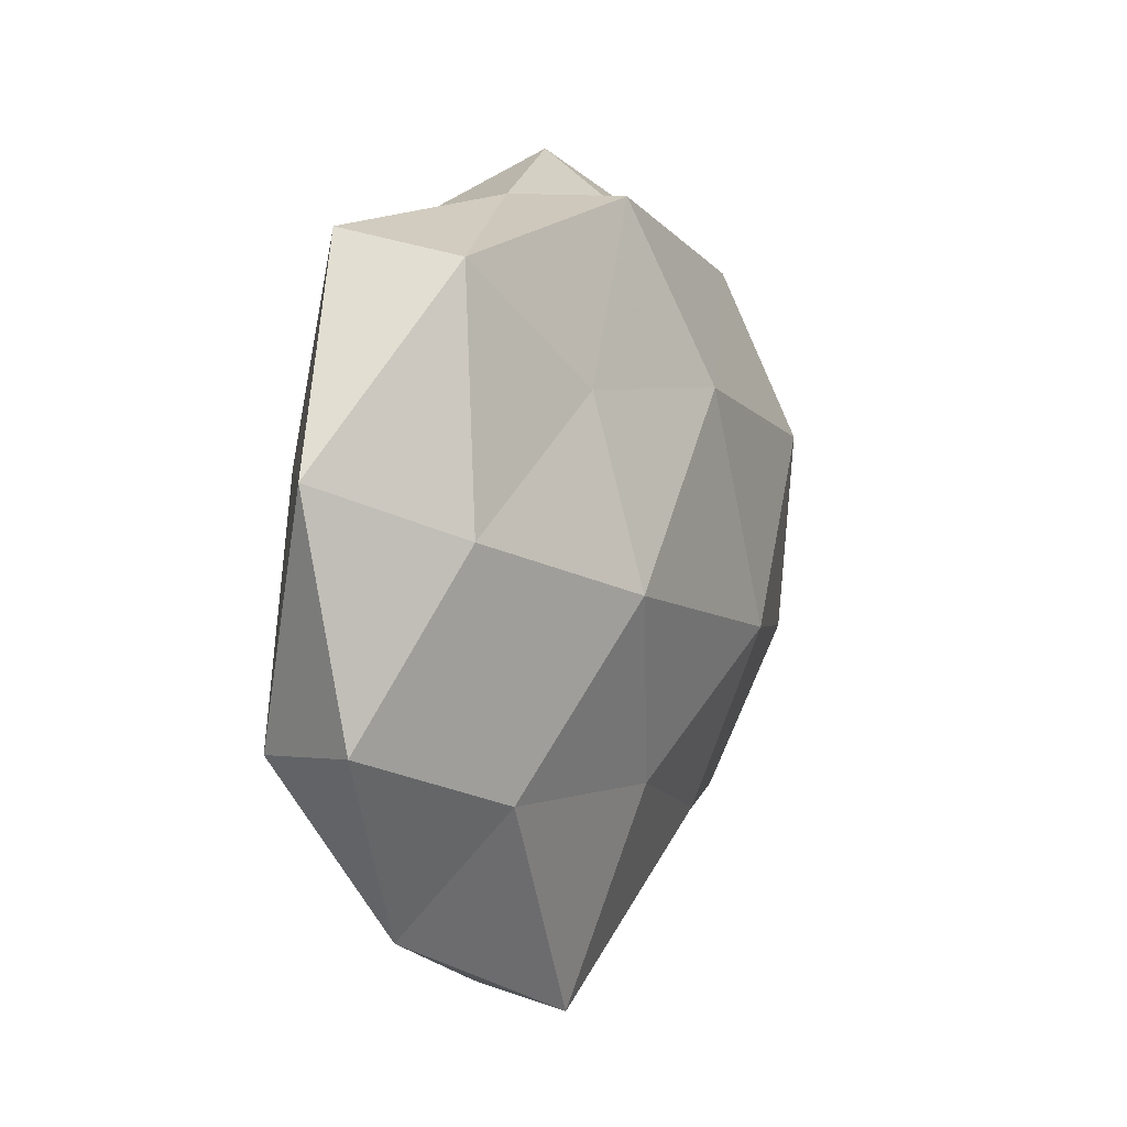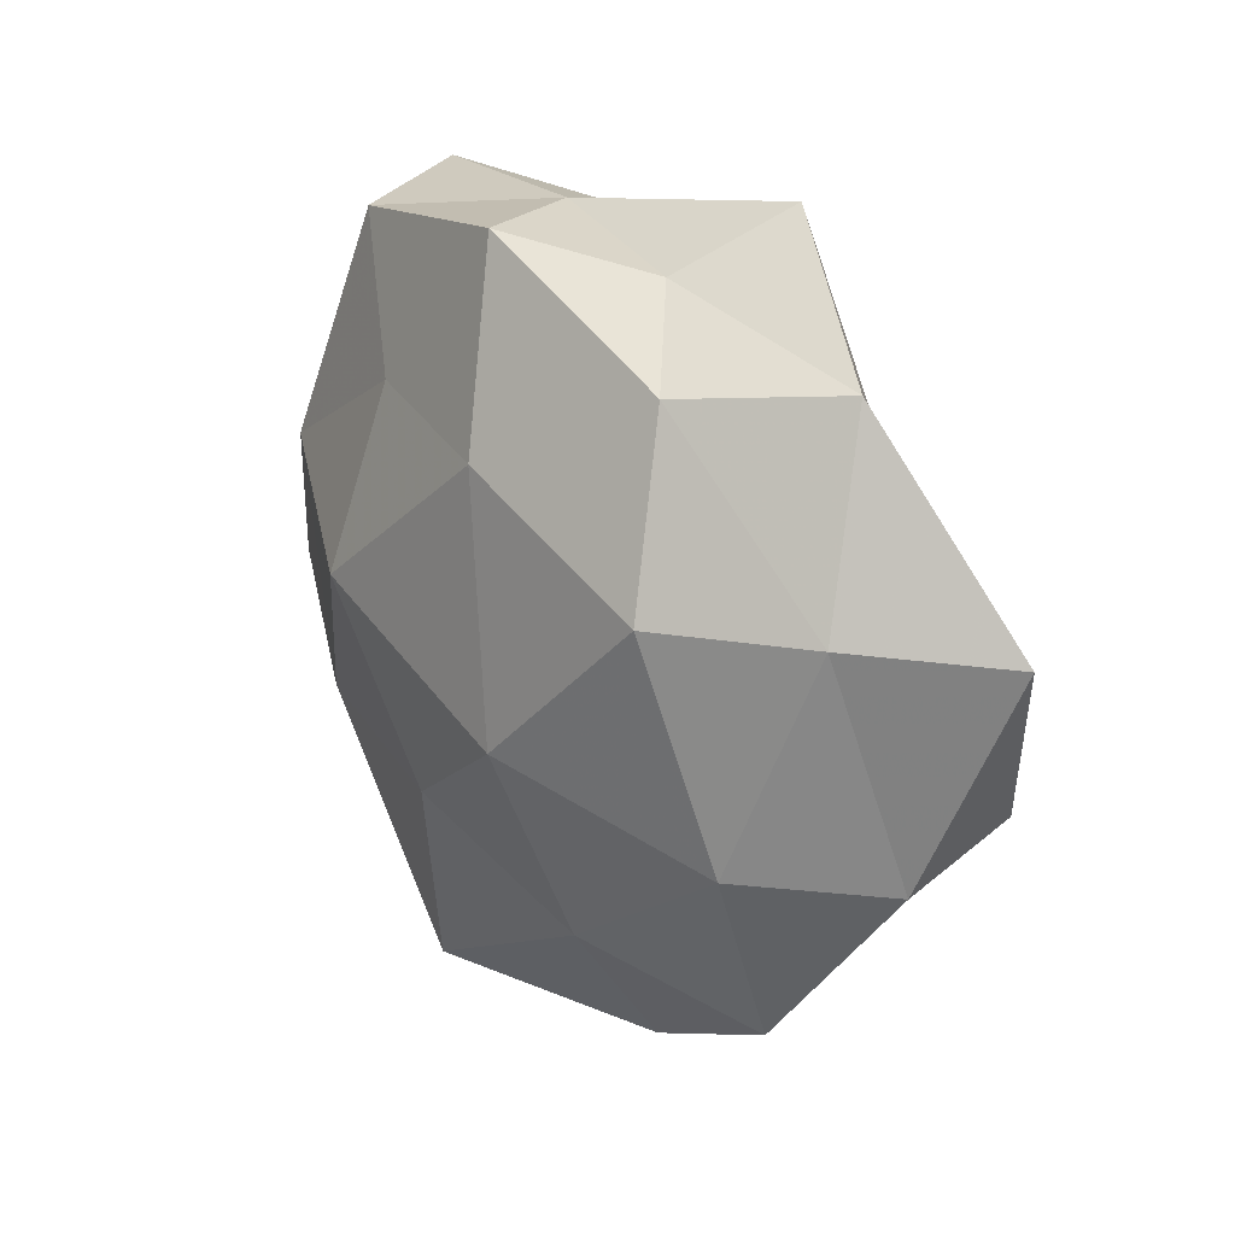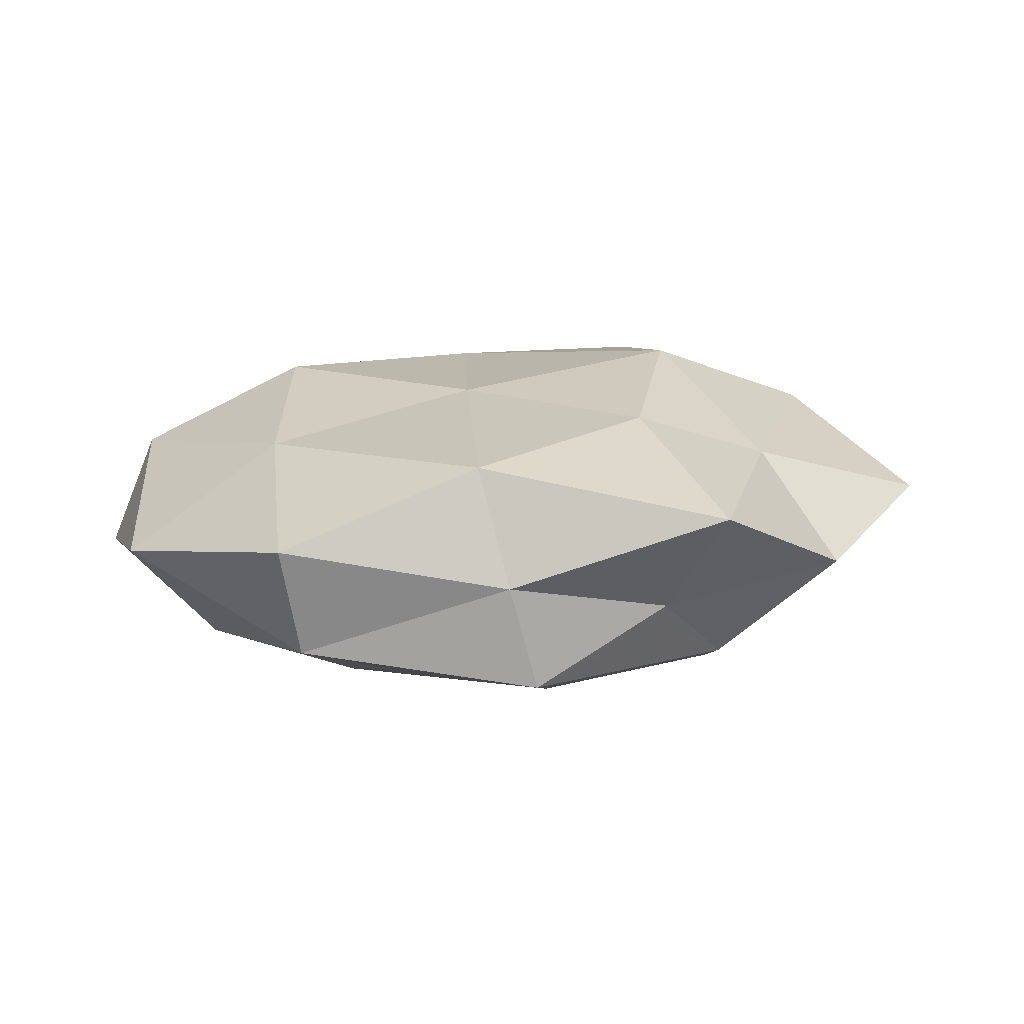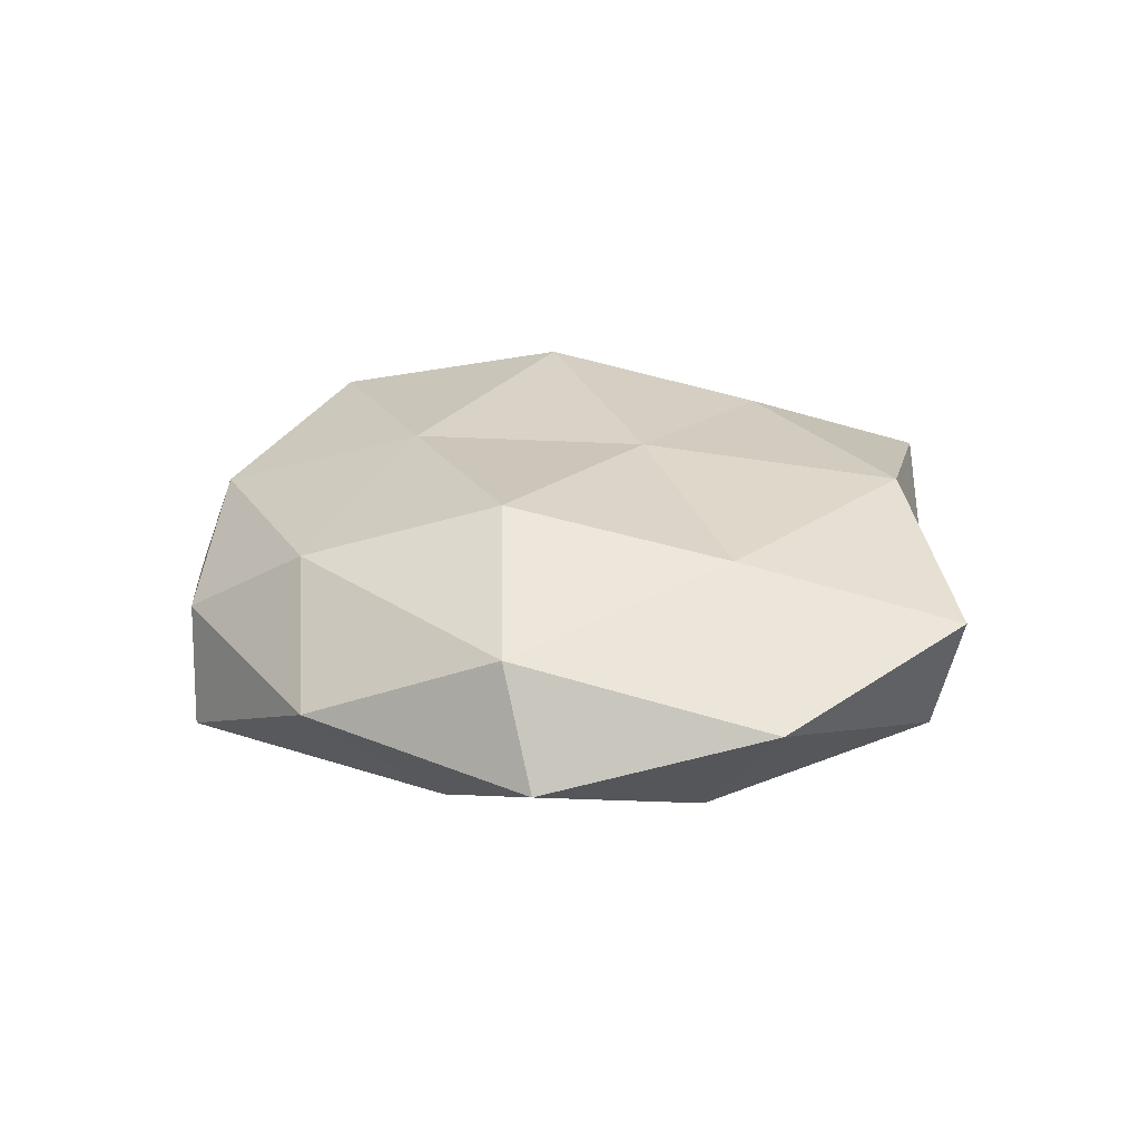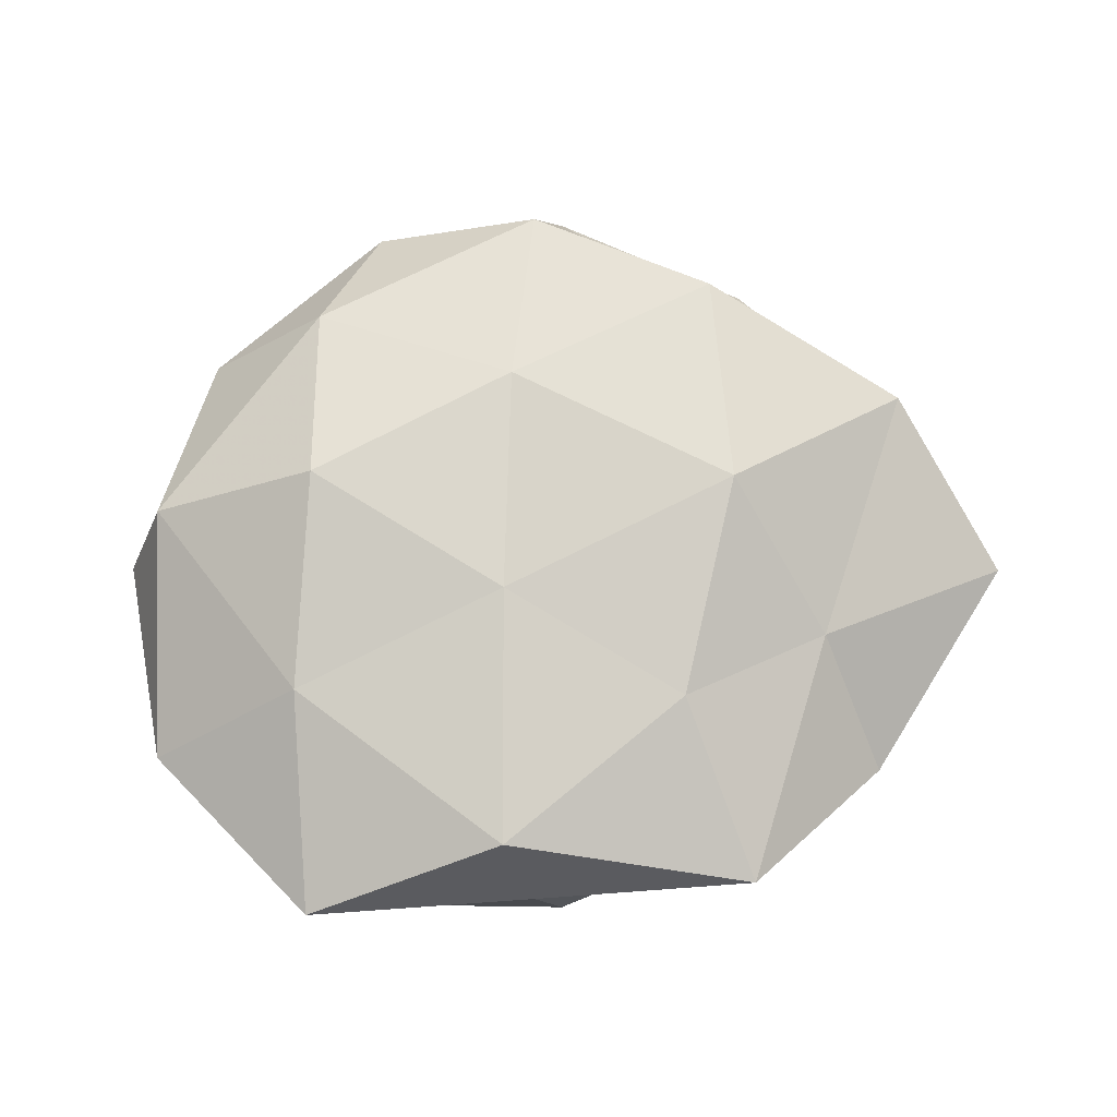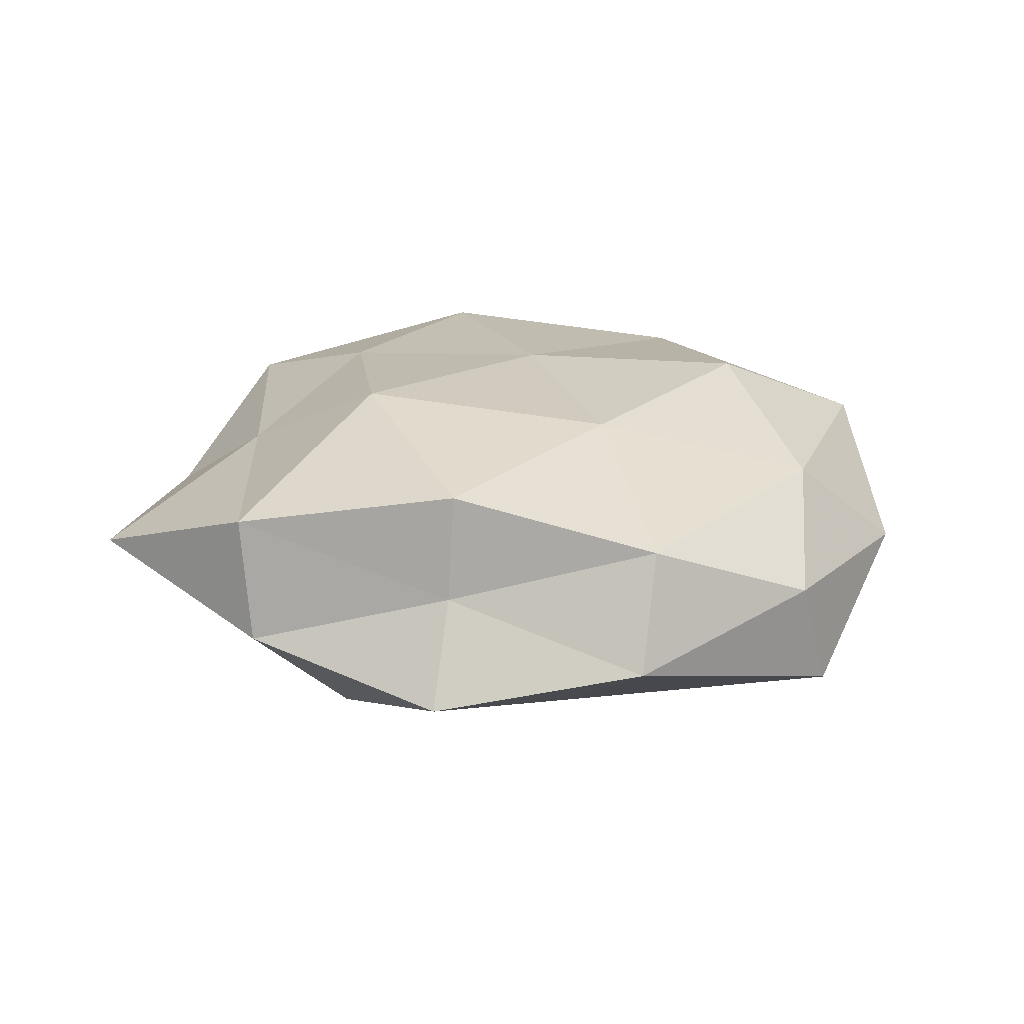
<metadata>
{"format":"obj","ext":"obj","renderer":"f3d","projection":"perspective","resolution":1024,"background":"white","views":[{"elev":11.9,"azim":115.3,"up":"+Y"},{"elev":23.9,"azim":-129.9,"up":"+Y"},{"elev":14.6,"azim":166.8,"up":"+Z"},{"elev":22.7,"azim":85.0,"up":"+Z"},{"elev":73.4,"azim":170.3,"up":"+Z"},{"elev":24.6,"azim":-30.0,"up":"+Z"}]}
</metadata>
<code>
v -0.008297 -0.03449 -0.00162
v -0.02764 0.02468 -0.0005353
v 0.02471 -0.01314 -0.009128
v 0.02565 0.0298 0.005094
v -0.01366 0.03386 0.0067
v 0.01905 -0.007712 0.01418
v 0.0097 -0.03411 0.002189
v -0.03531 -0.01026 -0.001849
v -0.01012 0.01763 0.01269
v -0.01942 -0.02006 0.01258
v -0.008125 -0.02234 -0.01004
v 0.01641 -0.02431 0.009225
v -0.04201 0.008526 0.002106
v 0.03379 -0.008706 0.007103
v 0.03736 0.01281 0.001404
v -0.01771 -0.0004929 0.01564
v -0.006494 -0.00517 -0.01679
v 0.02941 0.007918 -0.008418
v 0.02724 -0.02454 -6.866e-05
v -0.02578 -0.009687 -0.01124
v -0.03158 0.008983 -0.006873
v 0.0235 0.01081 0.01039
v -0.00495 -0.03114 0.008282
v -0.03497 -0.007482 0.008823
v -0.001662 0.01555 -0.01433
v 0.007899 -0.01541 -0.01264
v 0.00557 0.03118 0.0008303
v 0.01384 0.01712 -0.01053
v 0.007615 0.02759 0.01108
v 0.03801 -0.006747 -0.002589
v -0.02075 -0.02132 0.003312
v 0.003893 0.005625 0.01366
v -0.01654 0.02333 -0.008953
v -0.02456 -0.02534 -0.005133
v -0.02402 0.01317 0.007676
v -8.239e-05 -0.01415 0.01366
v 0.02361 0.02776 -0.004766
v 0.003026 0.03106 -0.008514
v -0.0095 0.02907 -0.002346
v 0.01254 -0.03412 -0.007654
v -0.02028 0.008843 -0.01442
v 0.01518 0.001786 -0.01552
f 12 14 6
f 7 19 12
f 19 14 12
f 11 20 17
f 13 2 21
f 21 8 13
f 20 8 21
f 22 6 14
f 4 22 15
f 22 14 15
f 1 7 23
f 12 23 7
f 24 13 8
f 16 24 10
f 26 11 17
f 9 29 5
f 29 22 4
f 29 4 27
f 29 27 5
f 15 14 30
f 3 18 30
f 30 18 15
f 3 30 19
f 19 30 14
f 1 23 31
f 31 23 10
f 24 8 31
f 10 24 31
f 9 16 32
f 32 6 22
f 9 32 29
f 32 22 29
f 2 33 21
f 11 1 34
f 20 34 8
f 11 34 20
f 34 1 31
f 31 8 34
f 5 2 35
f 9 5 35
f 35 2 13
f 9 35 16
f 35 13 24
f 35 24 16
f 6 36 12
f 16 10 36
f 36 10 23
f 36 23 12
f 32 36 6
f 16 36 32
f 15 37 4
f 18 37 15
f 27 4 37
f 18 28 37
f 28 25 38
f 25 33 38
f 27 37 38
f 38 37 28
f 5 39 2
f 5 27 39
f 2 39 33
f 39 27 38
f 38 33 39
f 40 7 1
f 40 1 11
f 3 19 40
f 40 19 7
f 26 3 40
f 26 40 11
f 17 20 41
f 41 20 21
f 17 41 25
f 21 33 41
f 25 41 33
f 42 18 3
f 17 25 42
f 26 42 3
f 26 17 42
f 42 28 18
f 42 25 28

</code>
